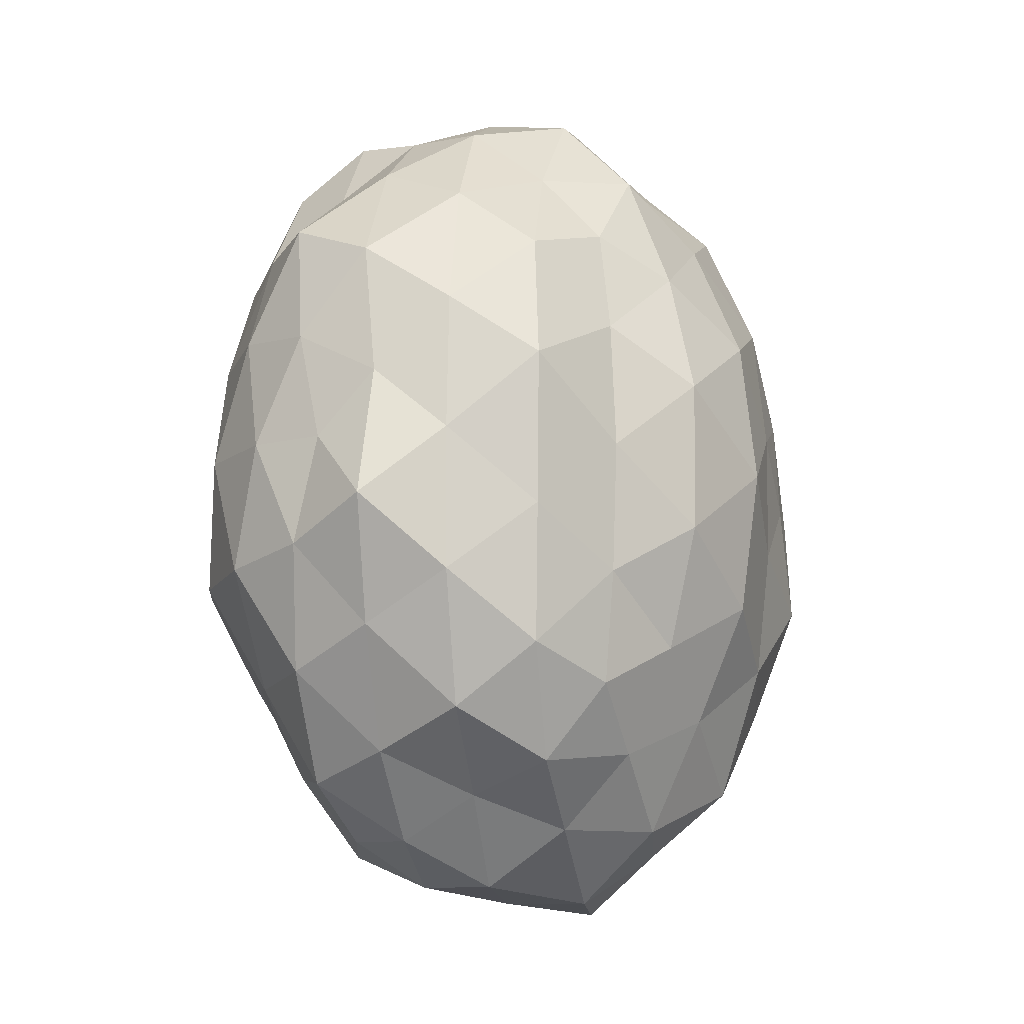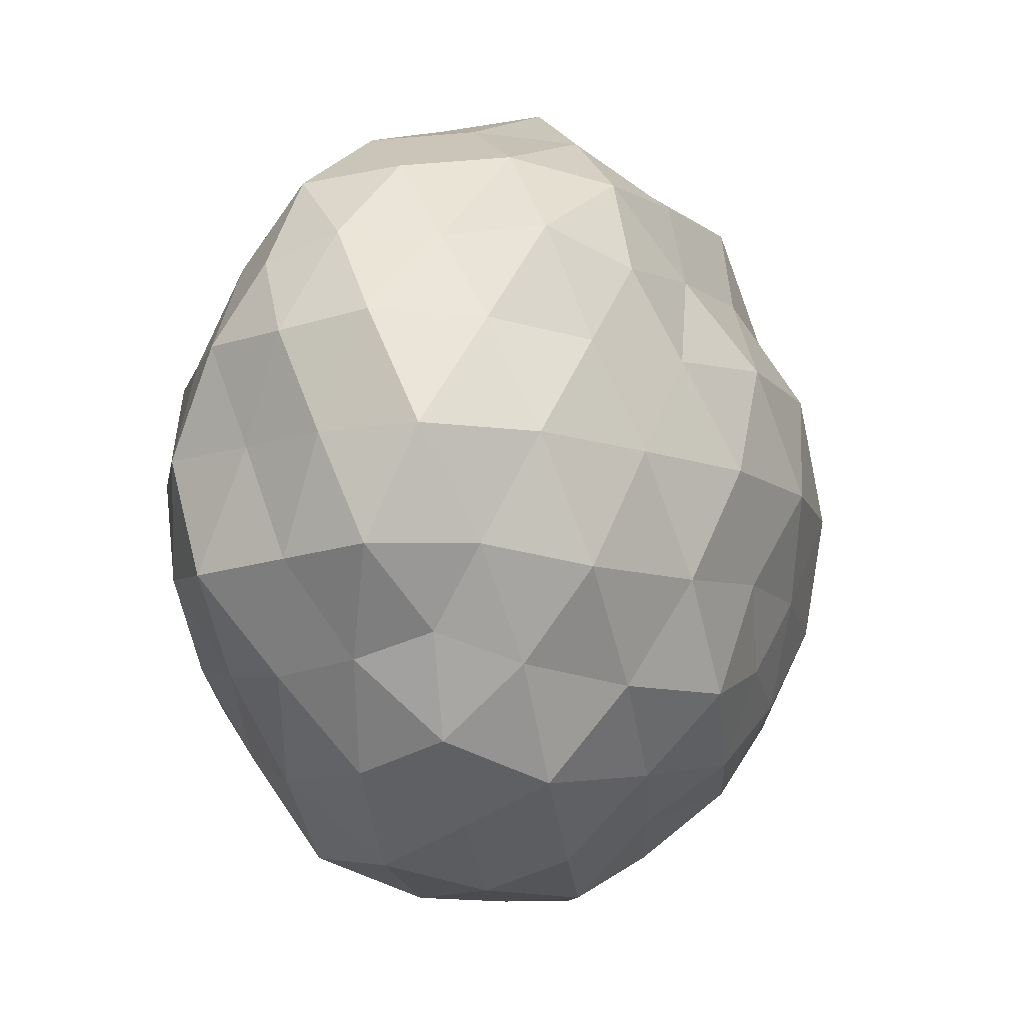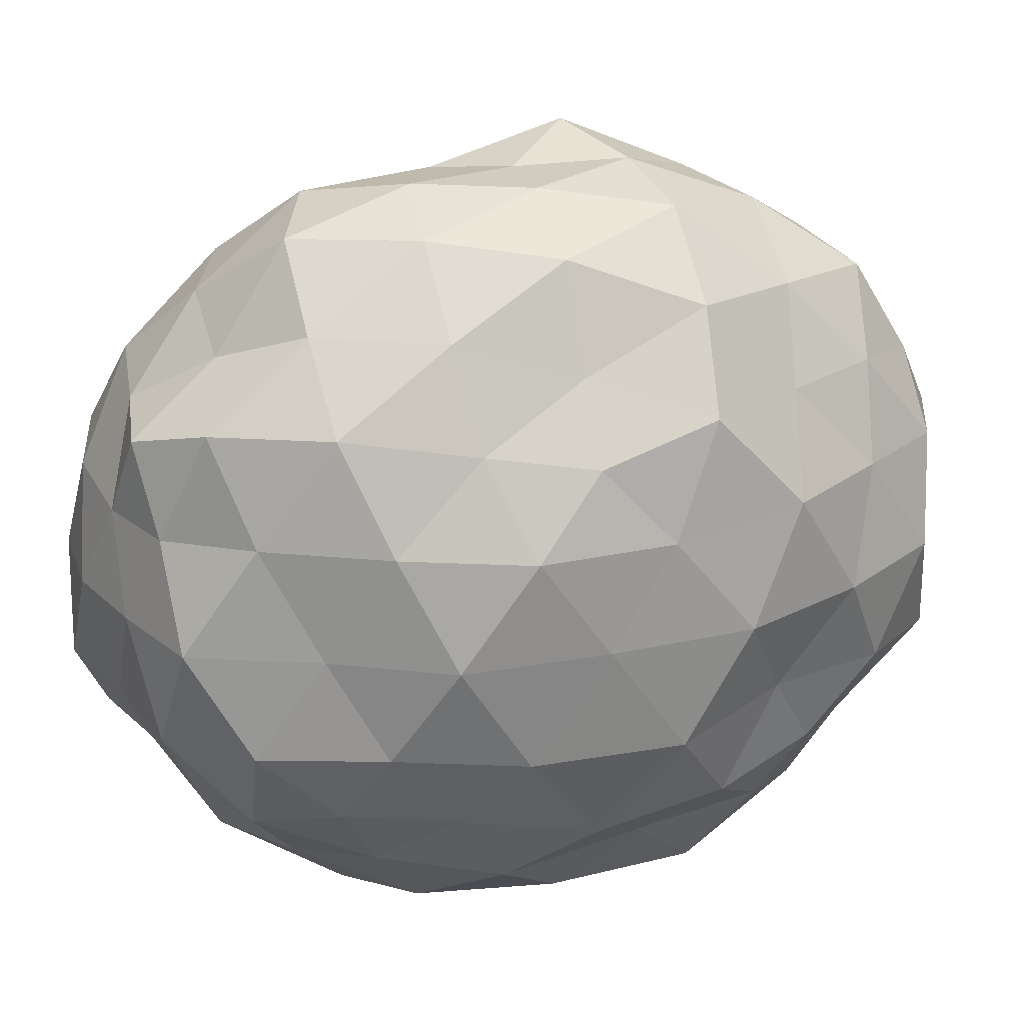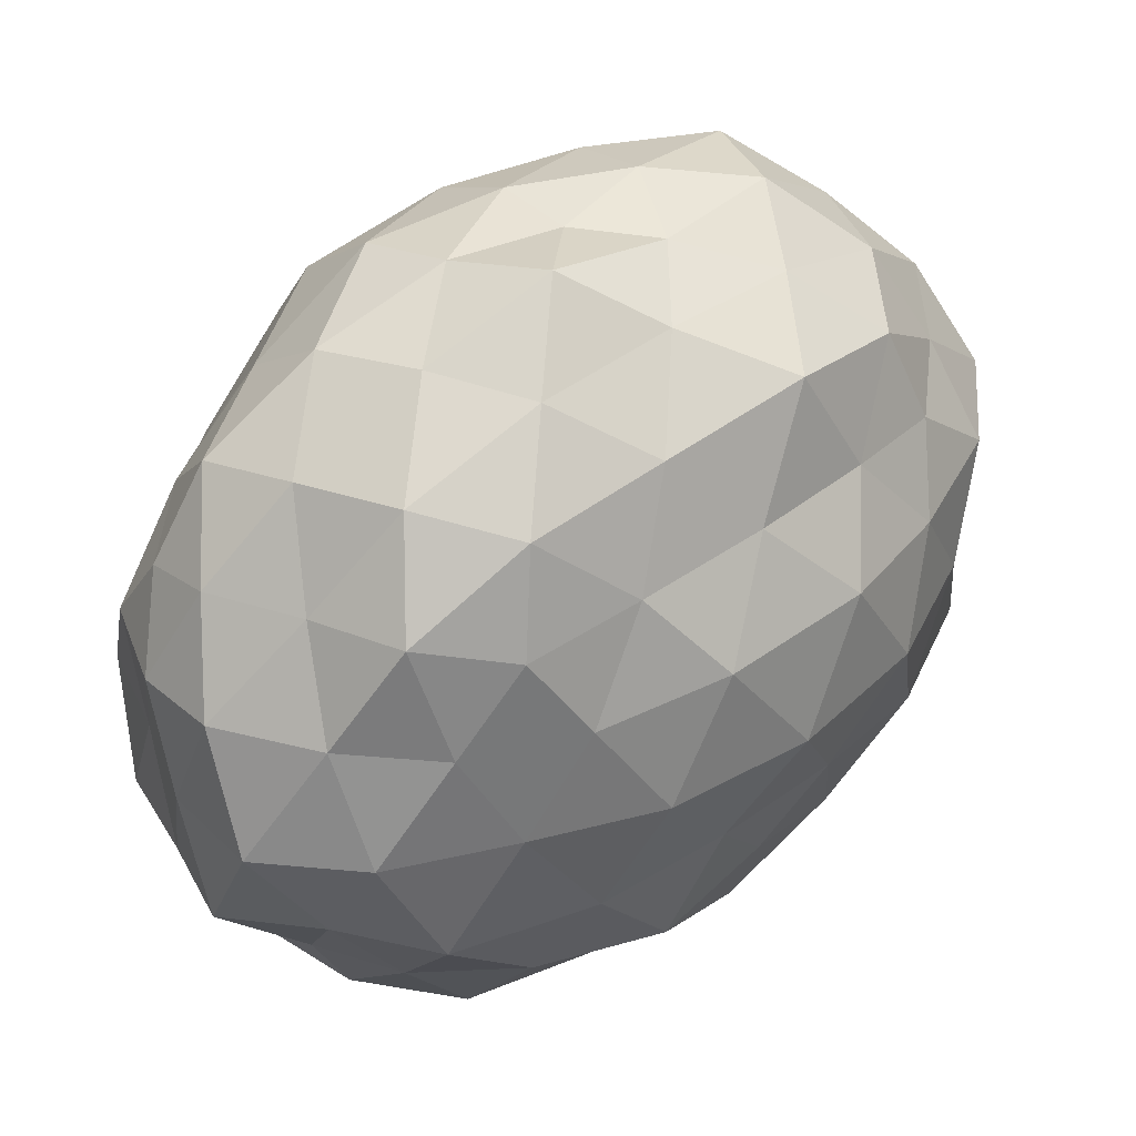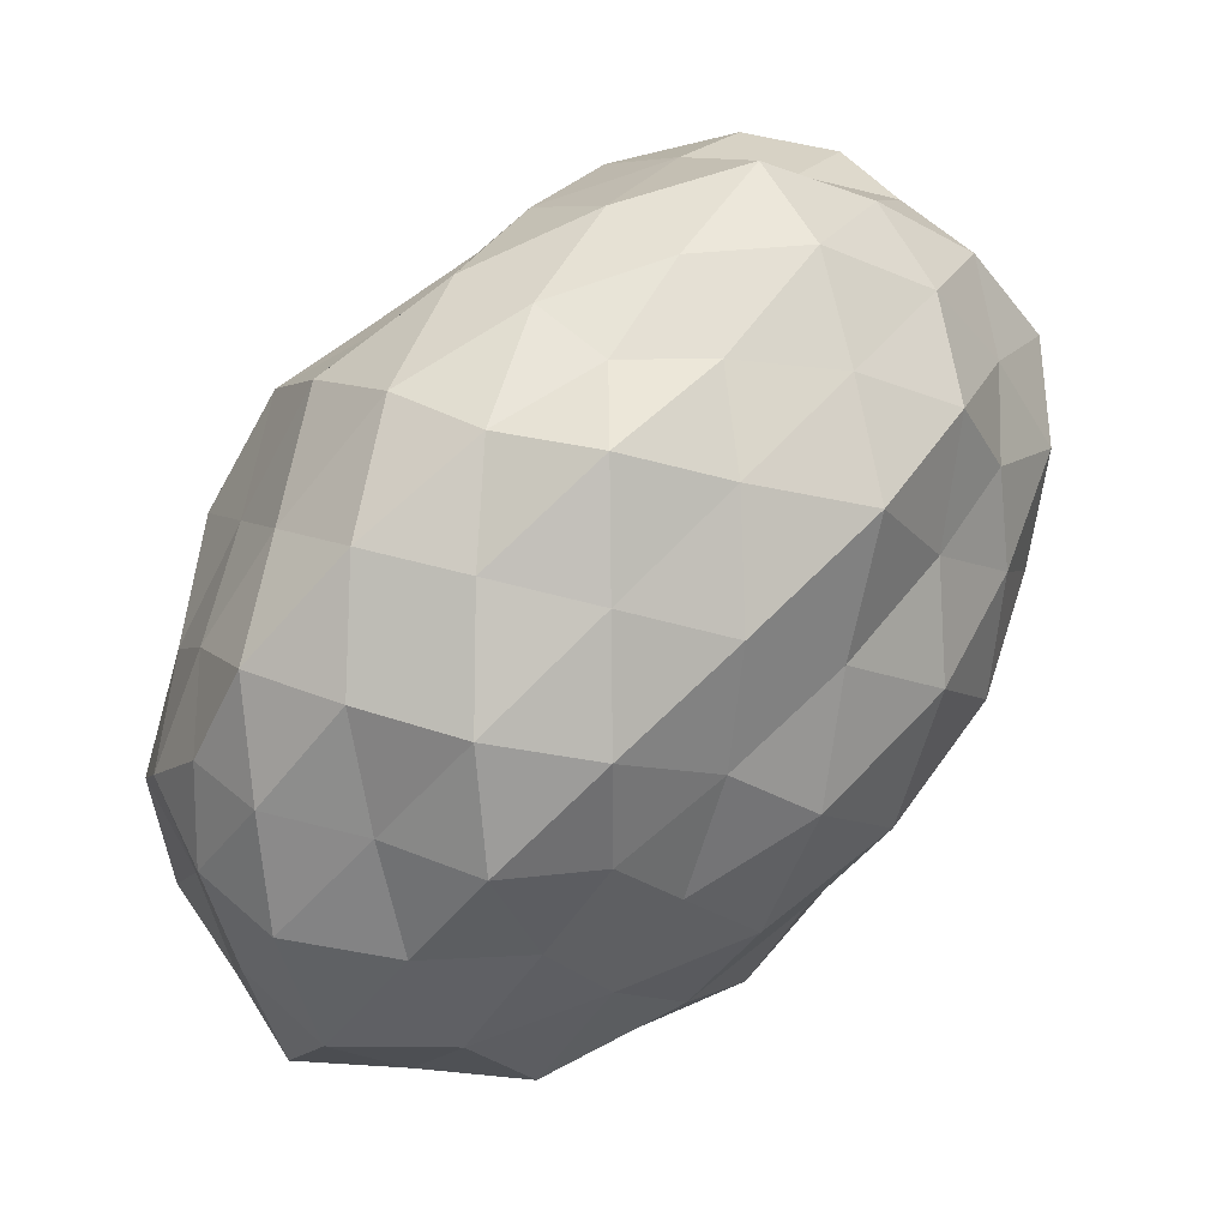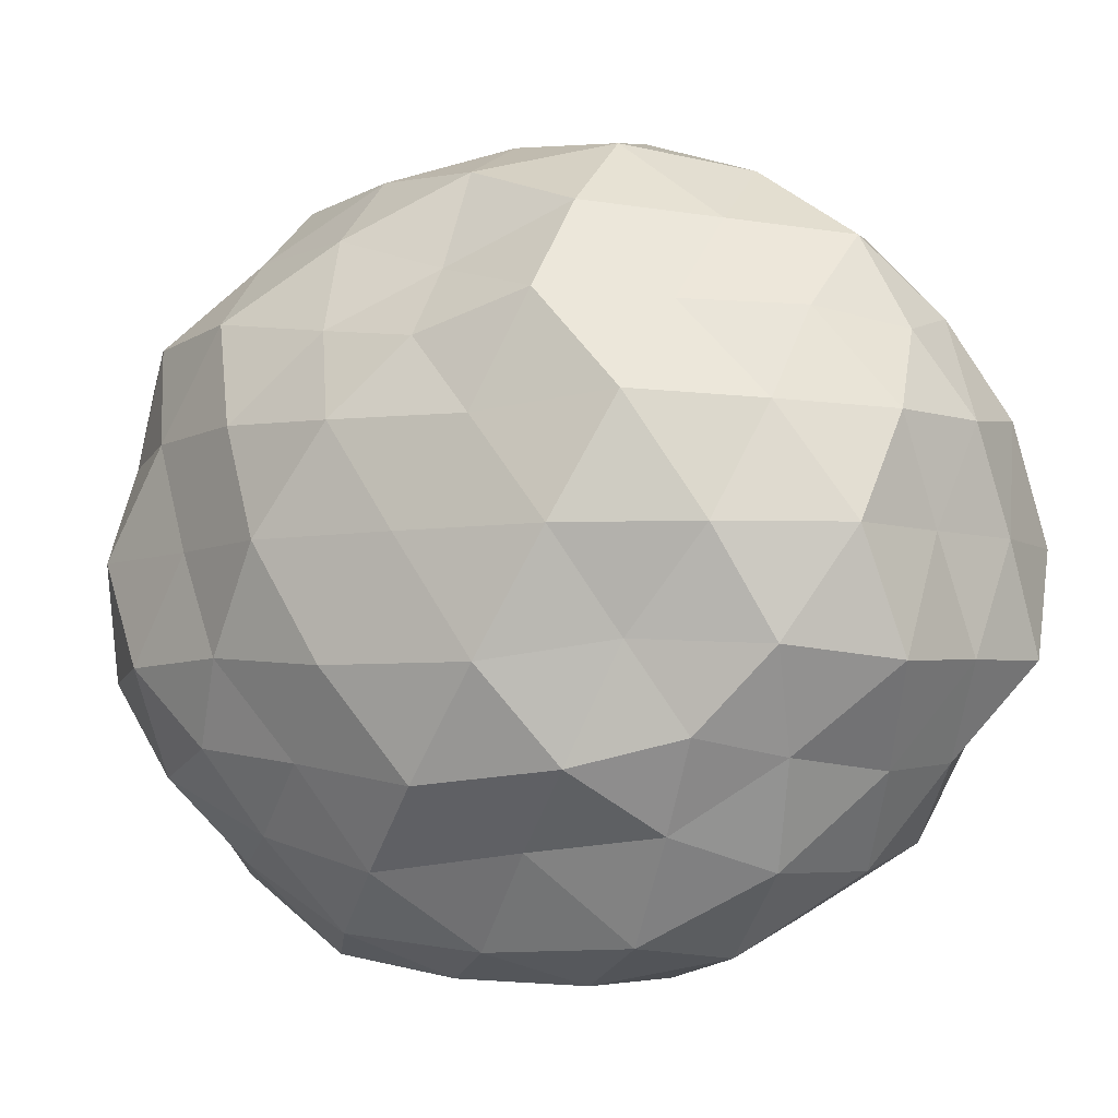
<metadata>
{"format":"obj","ext":"obj","renderer":"f3d","projection":"perspective","resolution":1024,"background":"white","views":[{"elev":-13.6,"azim":-149.5,"up":"+Z"},{"elev":-10.4,"azim":-158.7,"up":"+Y"},{"elev":26.0,"azim":72.0,"up":"+Y"},{"elev":40.9,"azim":-132.5,"up":"+Y"},{"elev":60.3,"azim":-138.4,"up":"+Y"},{"elev":-5.9,"azim":117.1,"up":"+Y"}]}
</metadata>
<code>
o Asteroid_7
v 0 -1.092 0
v 0.6147 -0.4946 0.6761
v -0.2472 -0.5207 1.152
v -0.737 -0.4797 0
v -0.2259 -0.4758 -1.052
v 0.6102 -0.491 -0.6712
v 0.2378 0.5009 1.108
v -0.6034 0.4855 0.6636
v -0.6145 0.4944 -0.6758
v 0.2323 0.4893 -1.082
v 0.7408 0.4822 0
v 0 1.053 0
v -0.1991 -0.7318 0.9274
v -0.1394 -0.9504 0.6496
v -0.06673 -1.083 0.3109
v 0.1733 -1.075 0.1906
v 0.3679 -0.958 0.4047
v 0.5086 -0.7142 0.5594
v 0.4575 -0.5624 0.8876
v 0.2153 -0.5606 1.003
v -0.02424 -0.5348 1.07
v 0.6986 -0.562 -0.3841
v 0.7429 -0.5977 0
v 0.668 -0.5375 0.3674
v 0.175 -1.085 -0.1925
v 0.3775 -0.983 -0.4152
v 0.5111 -0.7178 -0.5622
v -0.6426 -0.73 0
v -0.4178 -0.8801 0
v -0.2159 -1.083 0
v -0.3949 -0.5335 0.885
v -0.5738 -0.5707 0.6311
v -0.6923 -0.5447 0.3012
v -0.1986 -0.73 -0.9251
v -0.1349 -0.9199 -0.6287
v -0.06601 -1.072 -0.3076
v -0.7271 -0.5721 -0.3164
v -0.5824 -0.5792 -0.6406
v -0.4035 -0.5452 -0.9045
v -0.02437 -0.5376 -1.076
v 0.2159 -0.5623 -1.006
v 0.4343 -0.5339 -0.8425
v 0.8184 0.2797 0.1912
v 0.8171 -0 0.4019
v 0.7286 -0.2768 0.5675
v 0.6907 -0.2624 -0.538
v 0.8199 0 -0.4033
v 0.7985 0.2729 -0.1865
v 0.1239 0.2609 1.154
v 0 -0 1.232
v -0.1345 -0.2833 1.253
v 0.5989 -0.285 0.8995
v 0.5072 0 1.057
v 0.3569 0.2676 1.071
v -0.7273 0.2763 0.5665
v -0.8281 -0 0.4073
v -0.7889 -0.2696 0.1843
v -0.3647 -0.2735 1.094
v -0.4743 0 0.9883
v -0.5985 0.2848 0.8988
v -0.5663 0.2694 -0.8504
v -0.5034 -0 -1.049
v -0.3648 -0.2735 -1.094
v -0.7849 -0.2683 -0.1834
v -0.8161 0 -0.4014
v -0.7079 0.2689 -0.5514
v 0.3689 0.2766 -1.107
v 0.5051 -0 -1.052
v 0.587 -0.2793 -0.8815
v -0.1359 -0.2863 -1.267
v 0 0 -1.243
v 0.1295 0.2728 -1.207
v 0.6719 0.5287 0.2923
v 0.5916 0.5884 0.6507
v 0.4229 0.5713 0.9478
v 0.02423 0.5345 1.069
v -0.2221 0.5782 1.035
v -0.4405 0.5415 0.8546
v -0.6601 0.5311 0.363
v -0.6872 0.5529 0
v -0.6618 0.5325 -0.3639
v -0.4607 0.5664 -0.8939
v -0.2093 0.545 -0.9753
v 0.02481 0.5474 -1.095
v 0.3975 0.5371 -0.891
v 0.5536 0.5506 -0.6089
v 0.7314 0.5755 -0.3182
v 0.0651 1.057 0.3033
v 0.1423 0.9699 0.6629
v 0.1862 0.6845 0.8674
v 0.5917 0.6722 0
v 0.4488 0.9454 0
v 0.2114 1.061 0
v -0.1643 1.019 0.1807
v -0.3559 0.9267 0.3915
v -0.5295 0.7435 0.5823
v -0.1798 1.115 -0.1978
v -0.3637 0.9471 -0.4001
v -0.536 0.7527 -0.5895
v 0.06575 1.068 -0.3063
v 0.1383 0.9429 -0.6445
v 0.2013 0.7399 -0.9377
v 0.3138 1.01 -0.3451
v 0.554 0.8177 -0.3454
v 0.3687 0.7766 -0.6561
v -0.115 0.9692 -0.5359
v -0.04384 0.7822 -0.8651
v -0.3092 0.805 -0.7604
v -0.3683 0.959 0
v -0.5664 0.7954 -0.2077
v -0.5916 0.8307 0.2169
v -0.1191 1.004 0.5551
v -0.307 0.7993 0.755
v -0.044 0.7851 0.8683
v 0.3059 0.9844 0.3364
v 0.3733 0.7863 0.6643
v 0.5322 0.7855 0.3318
v 0.7474 0.312 -0.5584
v 0.6848 0 -0.7532
v 0.5486 0.2943 -0.852
v -0.1168 0.3041 -1.217
v -0.2689 -1e-06 -1.253
v -0.3684 0.2964 -1.061
v -0.8127 0.3087 -0.211
v -0.875 1e-06 0
v -0.8207 0.3118 0.2131
v -0.3887 0.3128 1.119
v -0.2633 -1e-06 1.227
v -0.1142 0.2974 1.19
v 0.5525 0.2963 0.858
v 0.6499 -2e-06 0.7148
v 0.7225 0.3016 0.5398
v 0.2454 -0 -1.143
v 0.3883 -0.3124 -1.118
v 0.1142 -0.2974 -1.19
v -0.6642 -0 -0.7305
v -0.5884 -0.3156 -0.9137
v -0.7247 -0.3026 -0.5414
v -0.6798 0 0.7476
v -0.7341 -0.3065 0.5485
v -0.5745 -0.3082 0.8922
v 0.2483 0 1.157
v 0.1121 -0.2919 1.168
v 0.3839 -0.3089 1.105
v 0.8305 0 0
v 0.8141 -0.3092 0.2114
v 0.827 -0.3141 -0.2147
v 0.3084 -0.8029 -0.7584
v 0.1201 -1.012 -0.5597
v 0.04477 -0.7989 -0.8835
v -0.3903 -0.8222 -0.6946
v -0.31 -0.9976 -0.3409
v -0.5287 -0.7803 -0.3296
v -0.532 -0.7852 0.3317
v -0.2985 -0.9607 0.3283
v -0.366 -0.7709 0.6513
v 0.5375 -0.7548 -0.197
v 0.5719 -0.8031 0.2097
v 0.3838 -0.9993 1e-06
v 0.04561 -0.8139 0.9001
v 0.1212 -1.021 0.5644
v 0.3009 -0.7835 0.74
f 1 16 15
f 2 18 24
f 1 15 30
f 1 30 36
f 1 36 25
f 2 24 45
f 3 21 51
f 4 33 57
f 5 39 63
f 6 42 69
f 2 45 52
f 3 51 58
f 4 57 64
f 5 63 70
f 6 69 46
f 7 75 90
f 8 78 96
f 9 81 99
f 10 84 102
f 11 87 91
f 93 100 12
f 92 103 93
f 91 104 92
f 93 103 100
f 103 101 100
f 92 104 103
f 104 105 103
f 103 105 101
f 105 102 101
f 91 87 104
f 87 86 104
f 104 86 105
f 86 85 105
f 105 85 102
f 85 10 102
f 100 97 12
f 101 106 100
f 102 107 101
f 100 106 97
f 106 98 97
f 101 107 106
f 107 108 106
f 106 108 98
f 108 99 98
f 102 84 107
f 84 83 107
f 107 83 108
f 83 82 108
f 108 82 99
f 82 9 99
f 97 94 12
f 98 109 97
f 99 110 98
f 97 109 94
f 109 95 94
f 98 110 109
f 110 111 109
f 109 111 95
f 111 96 95
f 99 81 110
f 81 80 110
f 110 80 111
f 80 79 111
f 111 79 96
f 79 8 96
f 94 88 12
f 95 112 94
f 96 113 95
f 94 112 88
f 112 89 88
f 95 113 112
f 113 114 112
f 112 114 89
f 114 90 89
f 96 78 113
f 78 77 113
f 113 77 114
f 77 76 114
f 114 76 90
f 76 7 90
f 88 93 12
f 89 115 88
f 90 116 89
f 88 115 93
f 115 92 93
f 89 116 115
f 116 117 115
f 115 117 92
f 117 91 92
f 90 75 116
f 75 74 116
f 116 74 117
f 74 73 117
f 117 73 91
f 73 11 91
f 48 87 11
f 47 118 48
f 46 119 47
f 48 118 87
f 118 86 87
f 47 119 118
f 119 120 118
f 118 120 86
f 120 85 86
f 46 69 119
f 69 68 119
f 119 68 120
f 68 67 120
f 120 67 85
f 67 10 85
f 72 84 10
f 71 121 72
f 70 122 71
f 72 121 84
f 121 83 84
f 71 122 121
f 122 123 121
f 121 123 83
f 123 82 83
f 70 63 122
f 63 62 122
f 122 62 123
f 62 61 123
f 123 61 82
f 61 9 82
f 66 81 9
f 65 124 66
f 64 125 65
f 66 124 81
f 124 80 81
f 65 125 124
f 125 126 124
f 124 126 80
f 126 79 80
f 64 57 125
f 57 56 125
f 125 56 126
f 56 55 126
f 126 55 79
f 55 8 79
f 60 78 8
f 59 127 60
f 58 128 59
f 60 127 78
f 127 77 78
f 59 128 127
f 128 129 127
f 127 129 77
f 129 76 77
f 58 51 128
f 51 50 128
f 128 50 129
f 50 49 129
f 129 49 76
f 49 7 76
f 54 75 7
f 53 130 54
f 52 131 53
f 54 130 75
f 130 74 75
f 53 131 130
f 131 132 130
f 130 132 74
f 132 73 74
f 52 45 131
f 45 44 131
f 131 44 132
f 44 43 132
f 132 43 73
f 43 11 73
f 67 72 10
f 68 133 67
f 69 134 68
f 67 133 72
f 133 71 72
f 68 134 133
f 134 135 133
f 133 135 71
f 135 70 71
f 69 42 134
f 42 41 134
f 134 41 135
f 41 40 135
f 135 40 70
f 40 5 70
f 61 66 9
f 62 136 61
f 63 137 62
f 61 136 66
f 136 65 66
f 62 137 136
f 137 138 136
f 136 138 65
f 138 64 65
f 63 39 137
f 39 38 137
f 137 38 138
f 38 37 138
f 138 37 64
f 37 4 64
f 55 60 8
f 56 139 55
f 57 140 56
f 55 139 60
f 139 59 60
f 56 140 139
f 140 141 139
f 139 141 59
f 141 58 59
f 57 33 140
f 33 32 140
f 140 32 141
f 32 31 141
f 141 31 58
f 31 3 58
f 49 54 7
f 50 142 49
f 51 143 50
f 49 142 54
f 142 53 54
f 50 143 142
f 143 144 142
f 142 144 53
f 144 52 53
f 51 21 143
f 21 20 143
f 143 20 144
f 20 19 144
f 144 19 52
f 19 2 52
f 43 48 11
f 44 145 43
f 45 146 44
f 43 145 48
f 145 47 48
f 44 146 145
f 146 147 145
f 145 147 47
f 147 46 47
f 45 24 146
f 24 23 146
f 146 23 147
f 23 22 147
f 147 22 46
f 22 6 46
f 27 42 6
f 26 148 27
f 25 149 26
f 27 148 42
f 148 41 42
f 26 149 148
f 149 150 148
f 148 150 41
f 150 40 41
f 25 36 149
f 36 35 149
f 149 35 150
f 35 34 150
f 150 34 40
f 34 5 40
f 34 39 5
f 35 151 34
f 36 152 35
f 34 151 39
f 151 38 39
f 35 152 151
f 152 153 151
f 151 153 38
f 153 37 38
f 36 30 152
f 30 29 152
f 152 29 153
f 29 28 153
f 153 28 37
f 28 4 37
f 28 33 4
f 29 154 28
f 30 155 29
f 28 154 33
f 154 32 33
f 29 155 154
f 155 156 154
f 154 156 32
f 156 31 32
f 30 15 155
f 15 14 155
f 155 14 156
f 14 13 156
f 156 13 31
f 13 3 31
f 22 27 6
f 23 157 22
f 24 158 23
f 22 157 27
f 157 26 27
f 23 158 157
f 158 159 157
f 157 159 26
f 159 25 26
f 24 18 158
f 18 17 158
f 158 17 159
f 17 16 159
f 159 16 25
f 16 1 25
f 13 21 3
f 14 160 13
f 15 161 14
f 13 160 21
f 160 20 21
f 14 161 160
f 161 162 160
f 160 162 20
f 162 19 20
f 15 16 161
f 16 17 161
f 161 17 162
f 17 18 162
f 162 18 19
f 18 2 19

</code>
